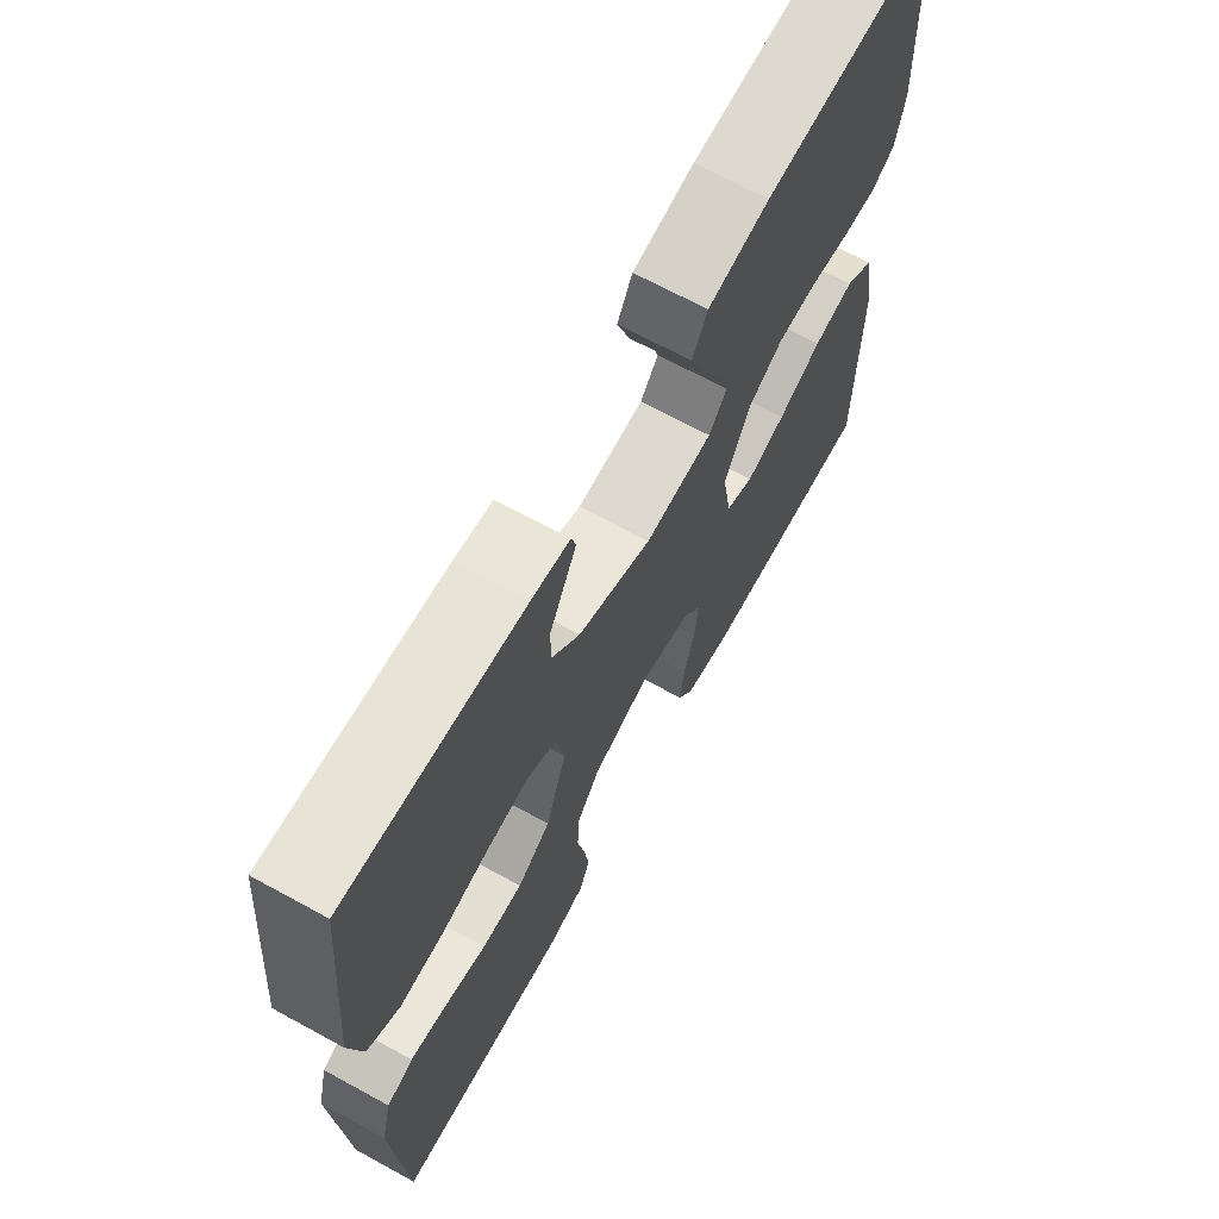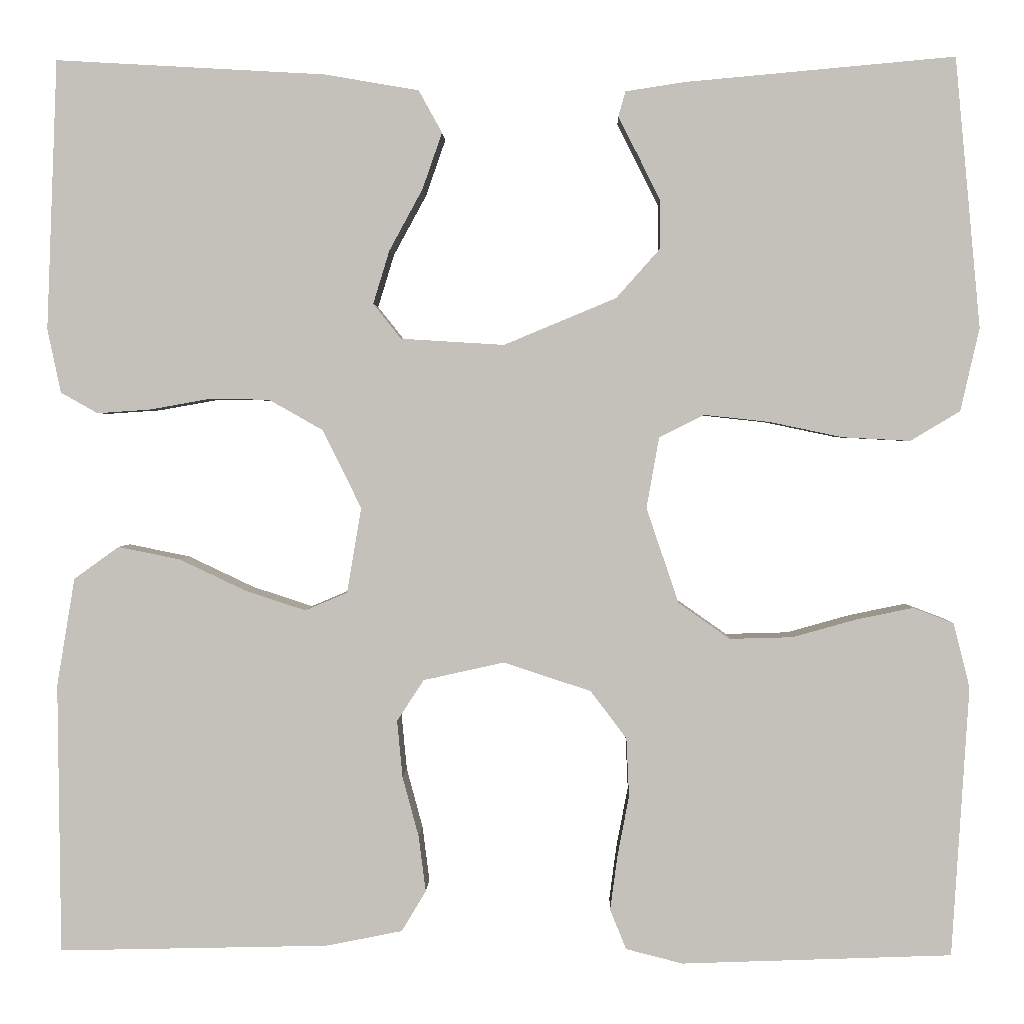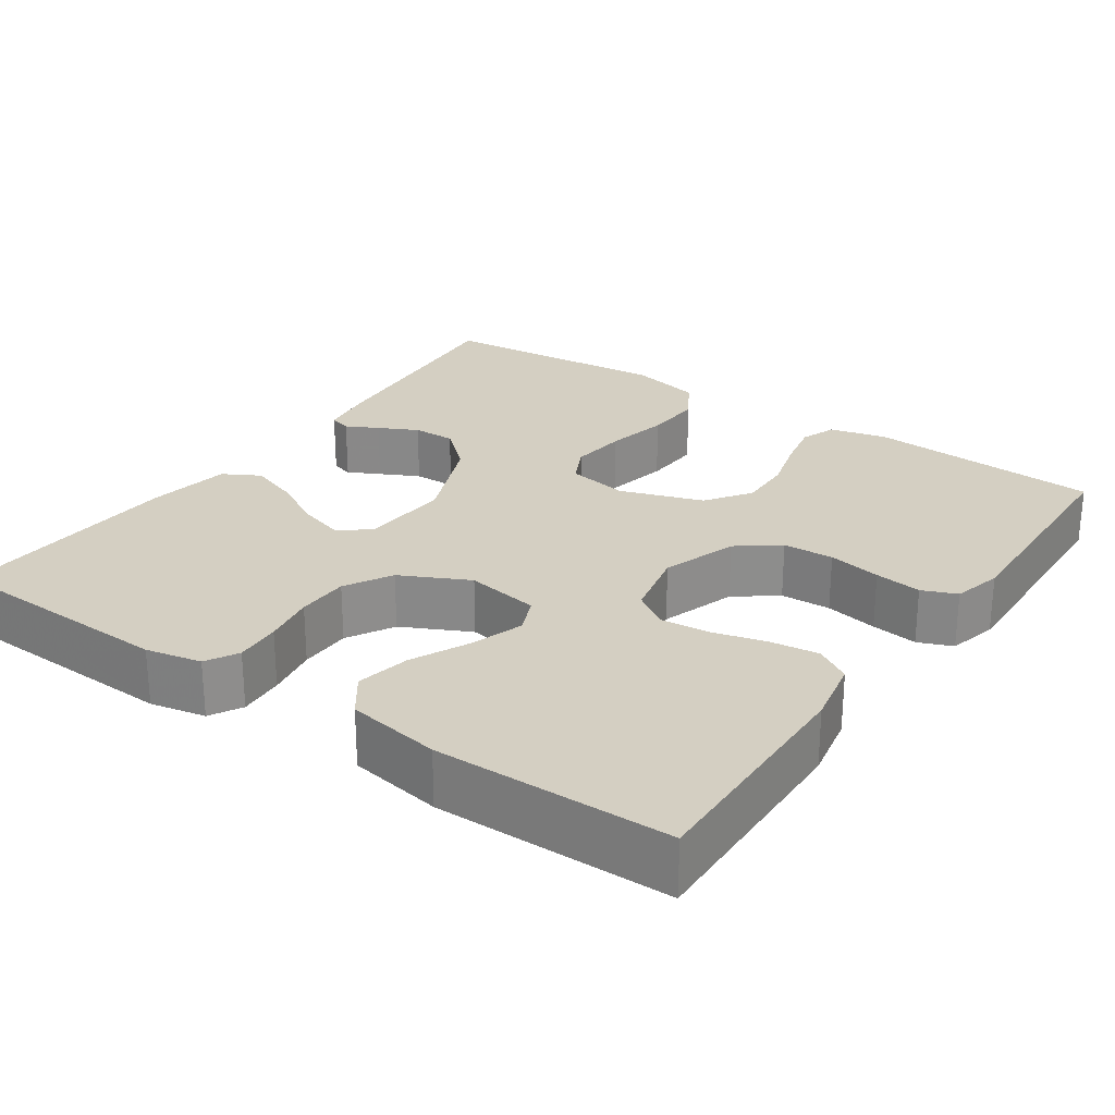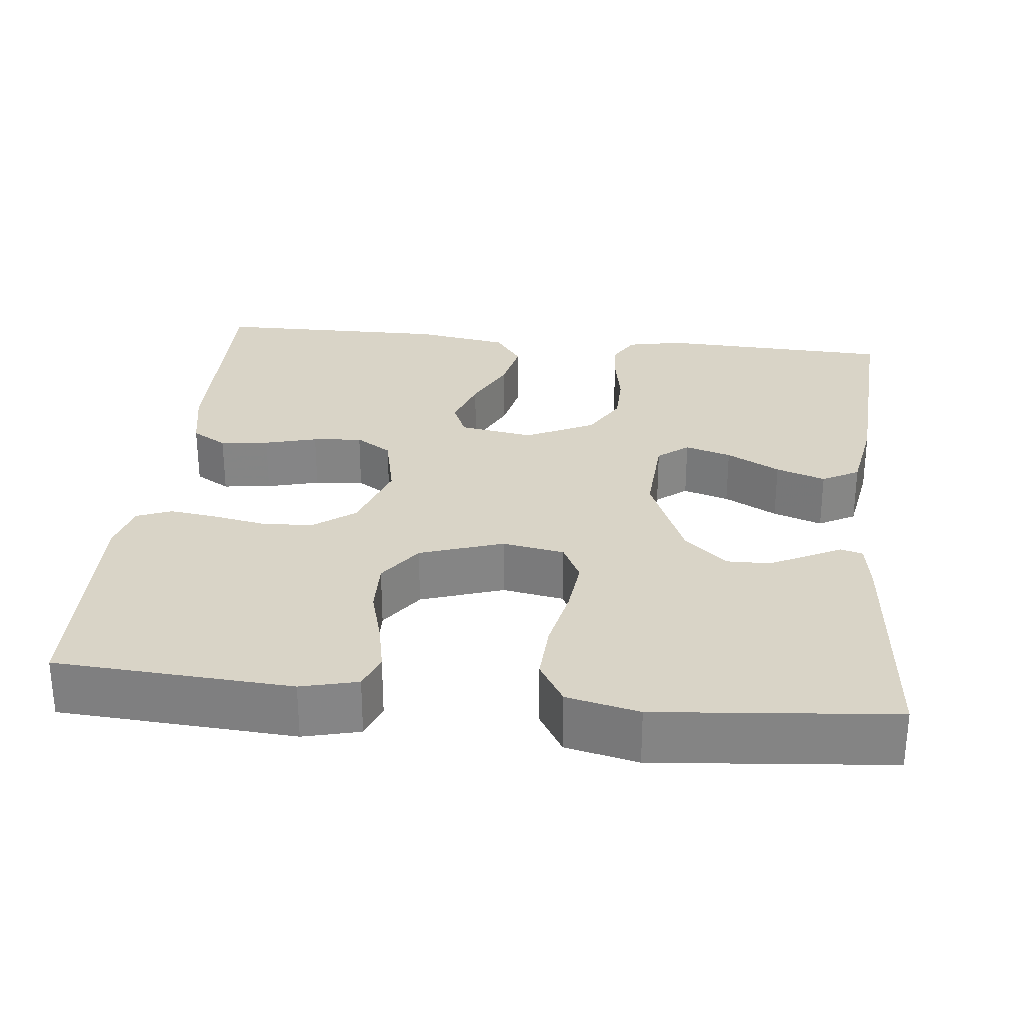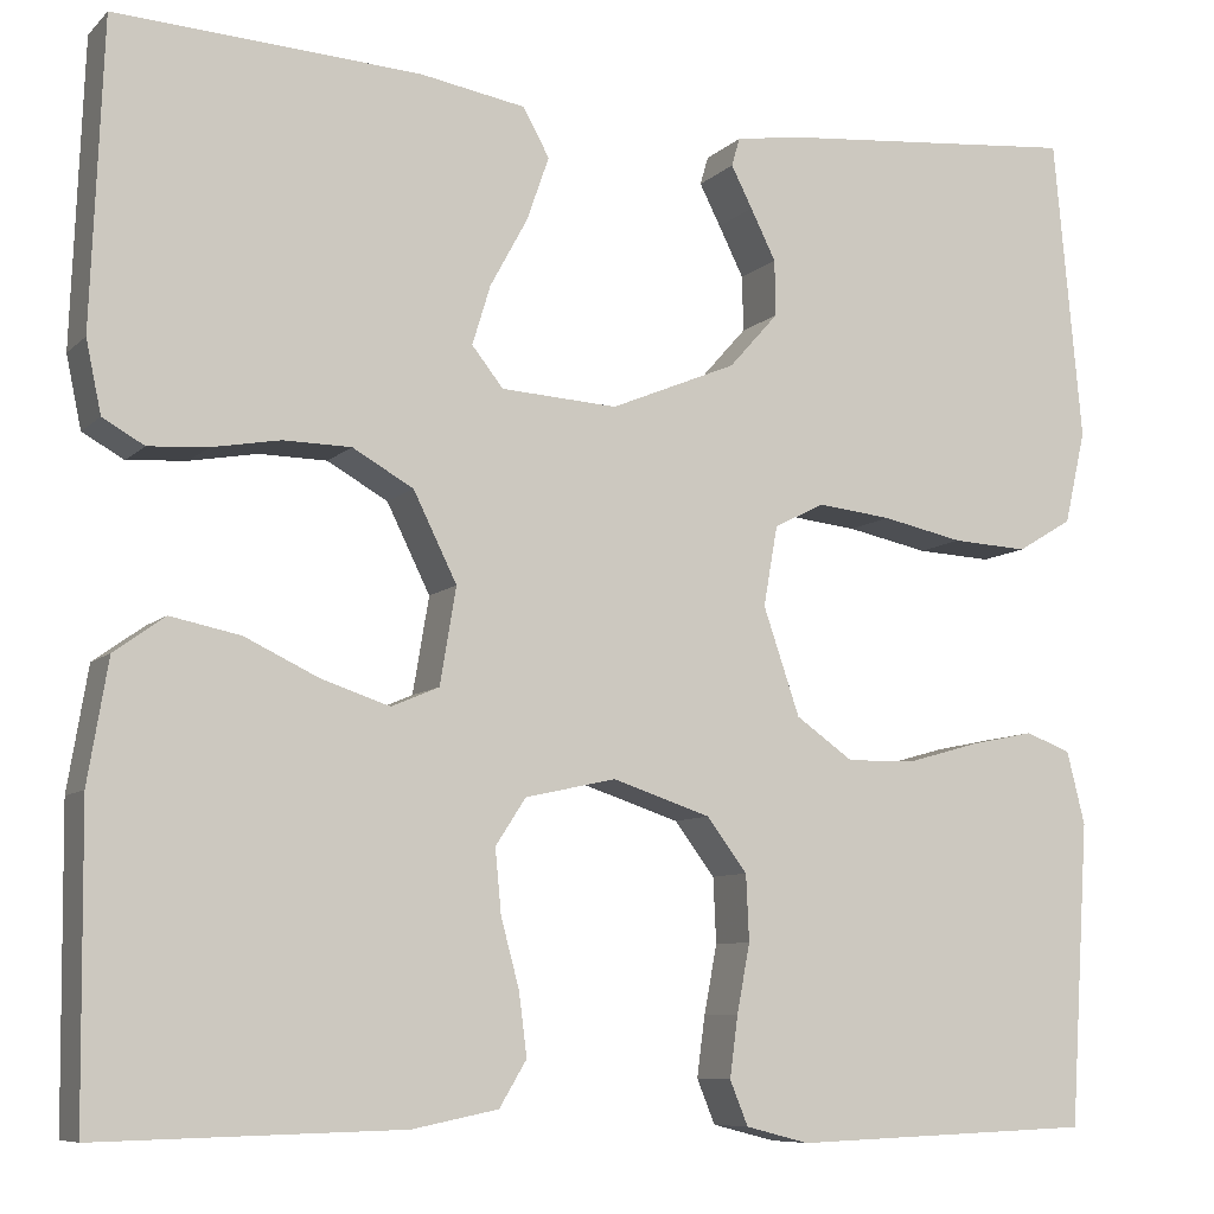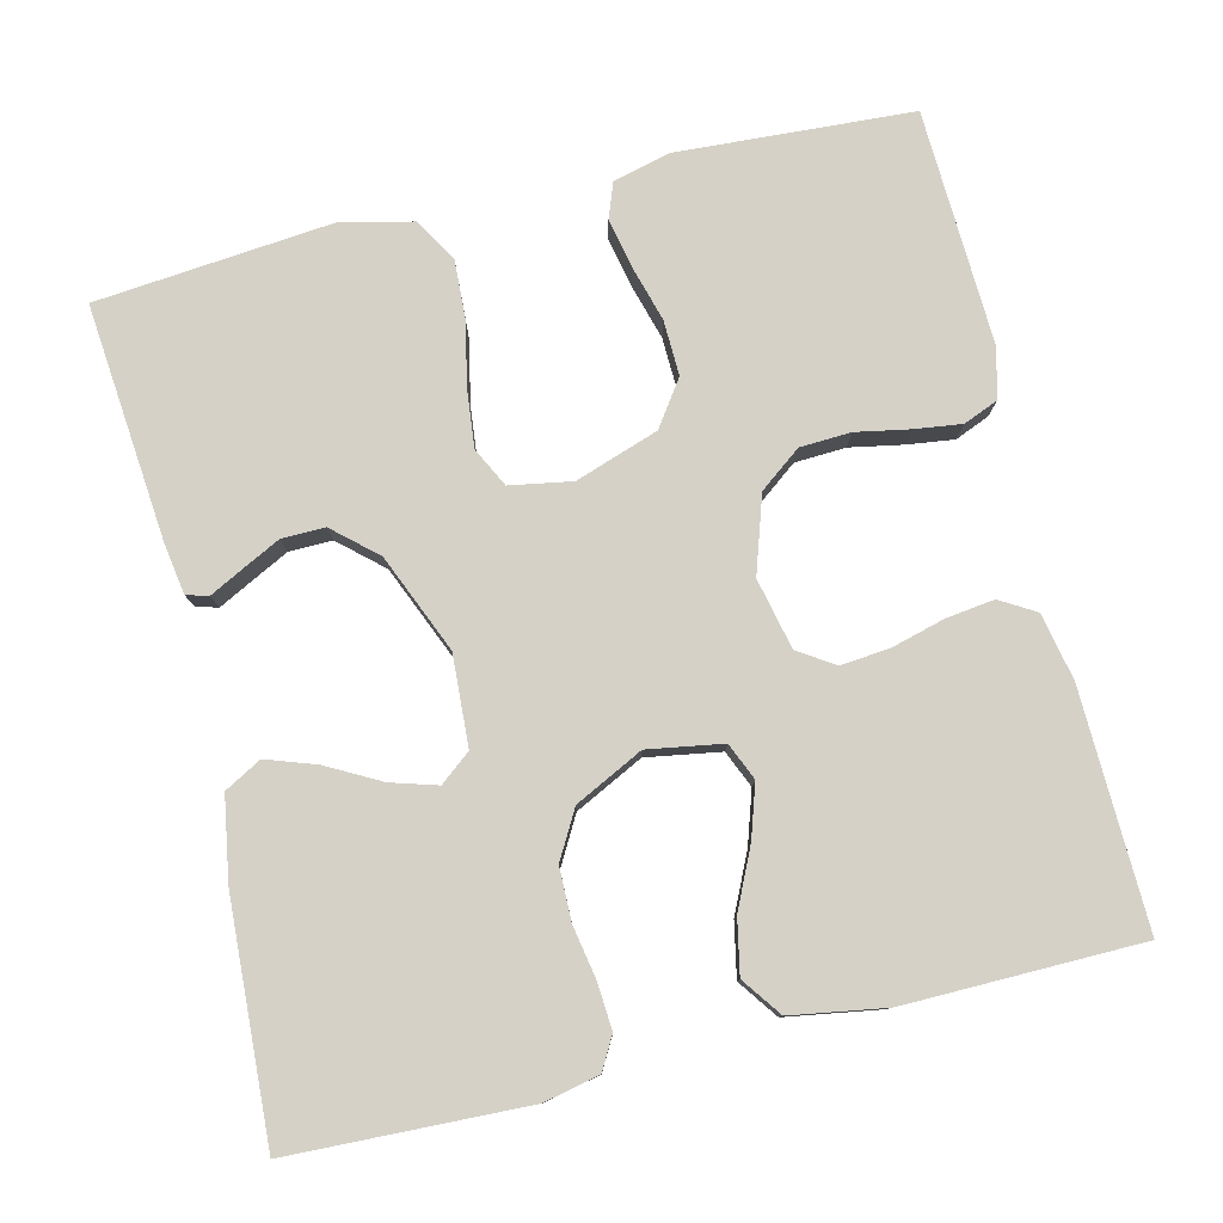
<metadata>
{"format":"obj","ext":"obj","renderer":"f3d","projection":"perspective","resolution":1024,"background":"white","views":[{"elev":68.1,"azim":-61.3,"up":"+Z"},{"elev":1.7,"azim":-178.5,"up":"+Z"},{"elev":25.8,"azim":124.6,"up":"+Y"},{"elev":28.5,"azim":-83.8,"up":"+Y"},{"elev":-8.2,"azim":155.6,"up":"+Z"},{"elev":79.2,"azim":76.3,"up":"+Y"}]}
</metadata>
<code>
v 0.5 0.07 0.5
v 0.512 0.07 0.2
v 0.497 0.07 0.129
v 0.456 0.07 0.106
v 0.397 0.07 0.11
v 0.33 0.07 0.122
v 0.263 0.07 0.121
v 0.203 0.07 0.087
v 0.16 0.07 0
v 0.176 0.07 -0.095
v 0.223 0.07 -0.115
v 0.29 0.07 -0.093
v 0.364 0.07 -0.058
v 0.433 0.07 -0.044
v 0.483 0.07 -0.08
v 0.503 0.07 -0.2
v 0.5 0.07 -0.5
v 0.2 0.07 -0.493
v 0.115 0.07 -0.476
v 0.088 0.07 -0.431
v 0.096 0.07 -0.369
v 0.114 0.07 -0.302
v 0.12 0.07 -0.239
v 0.09 0.07 -0.193
v 0 0.07 -0.173
v -0.097 0.07 -0.205
v -0.137 0.07 -0.258
v -0.14 0.07 -0.323
v -0.127 0.07 -0.391
v -0.119 0.07 -0.451
v -0.137 0.07 -0.495
v -0.2 0.07 -0.511
v -0.5 0.07 -0.5
v -0.519 0.07 -0.2
v -0.501 0.07 -0.128
v -0.456 0.07 -0.111
v -0.393 0.07 -0.124
v -0.322 0.07 -0.144
v -0.252 0.07 -0.146
v -0.195 0.07 -0.106
v -0.159 0.07 0
v -0.173 0.07 0.079
v -0.223 0.07 0.104
v -0.296 0.07 0.096
v -0.377 0.07 0.079
v -0.452 0.07 0.075
v -0.507 0.07 0.108
v -0.528 0.07 0.2
v -0.5 0.07 0.5
v -0.2 0.07 0.473
v -0.135 0.07 0.463
v -0.127 0.07 0.435
v -0.148 0.07 0.394
v -0.173 0.07 0.344
v -0.174 0.07 0.289
v -0.125 0.07 0.234
v 0 0.07 0.182
v 0.115 0.07 0.189
v 0.146 0.07 0.228
v 0.128 0.07 0.287
v 0.091 0.07 0.355
v 0.069 0.07 0.418
v 0.095 0.07 0.465
v 0.2 0.07 0.483
v 0.5 0 0.5
v 0.512 0 0.2
v 0.497 0 0.129
v 0.456 0 0.106
v 0.397 0 0.11
v 0.33 0 0.122
v 0.263 0 0.121
v 0.203 0 0.087
v 0.16 0 0
v 0.176 0 -0.095
v 0.223 0 -0.115
v 0.29 0 -0.093
v 0.364 0 -0.058
v 0.433 0 -0.044
v 0.483 0 -0.08
v 0.503 0 -0.2
v 0.5 0 -0.5
v 0.2 0 -0.493
v 0.115 0 -0.476
v 0.088 0 -0.431
v 0.096 0 -0.369
v 0.114 0 -0.302
v 0.12 0 -0.239
v 0.09 0 -0.193
v 0 0 -0.173
v -0.097 0 -0.205
v -0.137 0 -0.258
v -0.14 0 -0.323
v -0.127 0 -0.391
v -0.119 0 -0.451
v -0.137 0 -0.495
v -0.2 0 -0.511
v -0.5 0 -0.5
v -0.519 0 -0.2
v -0.501 0 -0.128
v -0.456 0 -0.111
v -0.393 0 -0.124
v -0.322 0 -0.144
v -0.252 0 -0.146
v -0.195 0 -0.106
v -0.159 0 0
v -0.173 0 0.079
v -0.223 0 0.104
v -0.296 0 0.096
v -0.377 0 0.079
v -0.452 0 0.075
v -0.507 0 0.108
v -0.528 0 0.2
v -0.5 0 0.5
v -0.2 0 0.473
v -0.135 0 0.463
v -0.127 0 0.435
v -0.148 0 0.394
v -0.173 0 0.344
v -0.174 0 0.289
v -0.125 0 0.234
v 0 0 0.182
v 0.115 0 0.189
v 0.146 0 0.228
v 0.128 0 0.287
v 0.091 0 0.355
v 0.069 0 0.418
v 0.095 0 0.465
v 0.2 0 0.483
f 60 61 62 63
f 59 60 63 64
f 50 51 52 53
f 50 53 54
f 49 50 54 55
f 44 45 46 47
f 43 44 47 48
f 35 36 37 38
f 33 34 35 38
f 33 38 39
f 32 33 39 40
f 28 29 30 31
f 28 31 32 40
f 19 20 21 22
f 19 22 23
f 18 19 23
f 17 18 23
f 16 17 23 24
f 12 13 14 15
f 11 12 15 16
f 3 4 5 6
f 3 6 7
f 2 3 7
f 59 64 1 2
f 58 59 2 7
f 57 58 7 8
f 56 57 8 9
f 48 49 55 56
f 43 48 56 9
f 42 43 9 10
f 41 42 10
f 27 28 40 41
f 26 27 41
f 25 26 41 10
f 11 16 24 25
f 10 11 25
f 127 126 125 124
f 128 127 124 123
f 117 116 115 114
f 118 117 114
f 119 118 114 113
f 111 110 109 108
f 112 111 108 107
f 102 101 100 99
f 102 99 98 97
f 103 102 97
f 104 103 97 96
f 95 94 93 92
f 104 96 95 92
f 86 85 84 83
f 87 86 83
f 87 83 82
f 87 82 81
f 88 87 81 80
f 79 78 77 76
f 80 79 76 75
f 70 69 68 67
f 71 70 67
f 71 67 66
f 66 65 128 123
f 71 66 123 122
f 72 71 122 121
f 73 72 121 120
f 120 119 113 112
f 73 120 112 107
f 74 73 107 106
f 74 106 105
f 105 104 92 91
f 105 91 90
f 74 105 90 89
f 89 88 80 75
f 89 75 74
f 1 65 66 2
f 2 66 67 3
f 3 67 68 4
f 4 68 69 5
f 5 69 70 6
f 6 70 71 7
f 7 71 72 8
f 8 72 73 9
f 9 73 74 10
f 10 74 75 11
f 11 75 76 12
f 12 76 77 13
f 13 77 78 14
f 14 78 79 15
f 15 79 80 16
f 16 80 81 17
f 17 81 82 18
f 18 82 83 19
f 19 83 84 20
f 20 84 85 21
f 21 85 86 22
f 22 86 87 23
f 23 87 88 24
f 24 88 89 25
f 25 89 90 26
f 26 90 91 27
f 27 91 92 28
f 28 92 93 29
f 29 93 94 30
f 30 94 95 31
f 31 95 96 32
f 32 96 97 33
f 33 97 98 34
f 34 98 99 35
f 35 99 100 36
f 36 100 101 37
f 37 101 102 38
f 38 102 103 39
f 39 103 104 40
f 40 104 105 41
f 41 105 106 42
f 42 106 107 43
f 43 107 108 44
f 44 108 109 45
f 45 109 110 46
f 46 110 111 47
f 47 111 112 48
f 48 112 113 49
f 49 113 114 50
f 50 114 115 51
f 51 115 116 52
f 52 116 117 53
f 53 117 118 54
f 54 118 119 55
f 55 119 120 56
f 56 120 121 57
f 57 121 122 58
f 58 122 123 59
f 59 123 124 60
f 60 124 125 61
f 61 125 126 62
f 62 126 127 63
f 63 127 128 64
f 64 128 65 1

</code>
